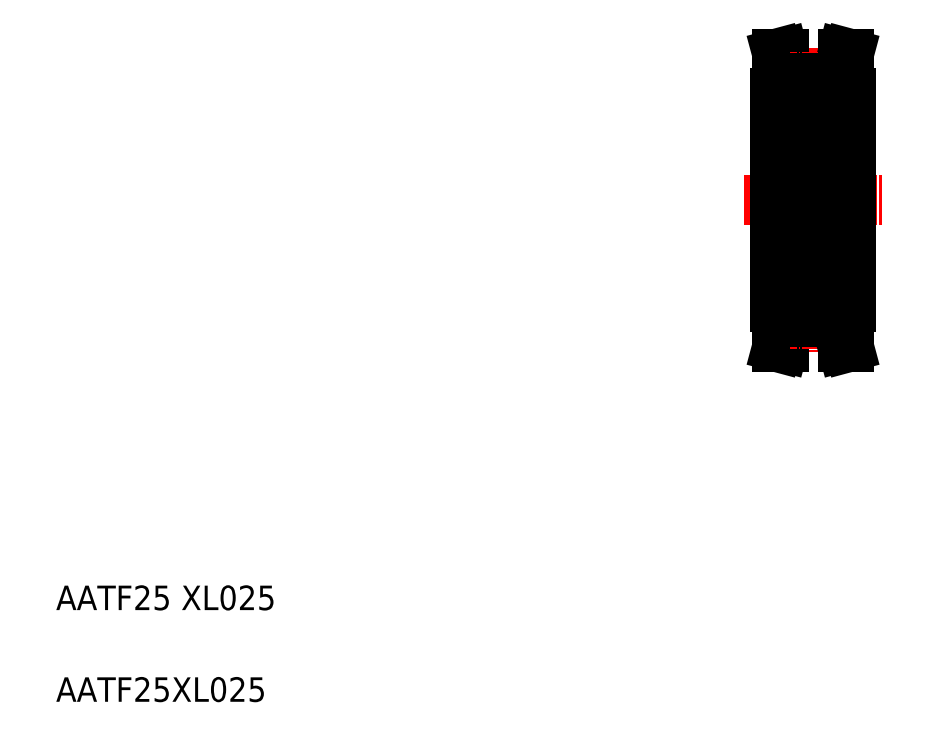
<metadata>
{"format":"dxf","ext":"dxf","renderer":"ezdxf+matplotlib","layout":"modelspace","background":"white","min_lineweight":24,"dpi":150}
</metadata>
<code>
0
SECTION
2
ENTITIES
0
TEXT
8
0
10
10
20
25
30
0
40
4
1
AATF25 XL025
0
TEXT
8
0
10
10
20
10
30
0
40
4
1
AATF25XL025
0
LINE
8
CENTER
10
122.6
20
92.04
30
0
11
145.1
21
92.04
31
0
0
LINE
8
CENTER
10
133.8
20
117
30
0
11
133.8
21
67.08
31
0
0
LINE
8
0
10
136.7
20
102.4
30
0
11
137.3
21
102.1
31
0
0
LINE
8
0
10
131
20
102.4
30
0
11
130.4
21
102.1
31
0
0
LINE
8
0
10
130.2
20
102.2
30
0
11
130.2
21
99.34
31
0
0
CIRCLE
8
0
10
133.8
20
100.9
30
0
40
2.381
0
LINE
8
0
10
137.5
20
102.2
30
0
11
137.5
21
99.34
31
0
0
LINE
8
0
10
137.8
20
104.7
30
0
11
137.8
21
79.34
31
0
0
LINE
8
0
10
129.8
20
104.7
30
0
11
129.8
21
79.34
31
0
0
LINE
8
0
10
140.1
20
109.5
30
0
11
140.1
21
74.54
31
0
0
LINE
8
0
10
127.6
20
109.5
30
0
11
127.6
21
74.54
31
0
0
LINE
8
0
10
137.8
20
105.6
30
0
11
137.8
21
78.44
31
0
0
LINE
8
0
10
139.2
20
105.6
30
0
11
139.2
21
78.44
31
0
0
LINE
8
0
10
127.6
20
74.54
30
0
11
130.1
21
74.54
31
0
0
LINE
8
0
10
129
20
68.04
30
0
11
130.1
21
72.08
31
0
0
LINE
8
0
10
129.1
20
72.21
30
0
11
129.1
21
74.54
31
0
0
LINE
8
0
10
128
20
68.04
30
0
11
129
21
68.04
31
0
0
LINE
8
0
10
128
20
68.04
30
0
11
129.1
21
72.21
31
0
0
LINE
8
CENTER
10
130
20
71.83
30
0
11
137.7
21
71.83
31
0
0
LINE
8
0
10
130.1
20
73.08
30
0
11
137.6
21
73.08
31
0
0
LINE
8
0
10
130.1
20
72.08
30
0
11
137.6
21
72.08
31
0
0
LINE
8
0
10
130.1
20
72.08
30
0
11
130.1
21
74.54
31
0
0
LINE
8
0
10
137.6
20
72.08
30
0
11
137.6
21
74.54
31
0
0
LINE
8
0
10
138.6
20
72.21
30
0
11
138.6
21
74.54
31
0
0
LINE
8
0
10
138.7
20
68.04
30
0
11
137.6
21
72.08
31
0
0
LINE
8
0
10
139.7
20
68.04
30
0
11
138.6
21
72.21
31
0
0
LINE
8
0
10
139.7
20
68.04
30
0
11
138.7
21
68.04
31
0
0
LINE
8
0
10
137.6
20
74.54
30
0
11
140.1
21
74.54
31
0
0
LINE
8
0
10
137.8
20
78.44
30
0
11
139.2
21
78.44
31
0
0
LINE
8
0
10
127.6
20
80.54
30
0
11
129.8
21
80.54
31
0
0
LINE
8
0
10
135.7
20
84.64
30
0
11
136.5
21
84.64
31
0
0
LINE
8
0
10
135.7
20
81.64
30
0
11
136.5
21
81.64
31
0
0
LINE
8
0
10
130.1
20
79.04
30
0
11
137.5
21
79.04
31
0
0
LINE
8
0
10
130.1
20
87.04
30
0
11
137.5
21
87.04
31
0
0
CIRCLE
8
0
10
133.8
20
83.14
30
0
40
2.381
0
ARC
8
0
10
131.2
20
84.74
30
0
40
0.1
50
199.9
51
270
0
LINE
8
0
10
130.2
20
81.92
30
0
11
130.2
21
84.74
31
0
0
LINE
8
0
10
130.4
20
82.03
30
0
11
130.4
21
84.74
31
0
0
LINE
8
0
10
131
20
81.66
30
0
11
130.4
21
82.03
31
0
0
LINE
8
0
10
130.4
20
81.37
30
0
11
130.6
21
81.22
31
0
0
LINE
8
0
10
130.6
20
81.22
30
0
11
130.4
21
81.08
31
0
0
LINE
8
0
10
130.4
20
81.08
30
0
11
130.6
21
80.88
31
0
0
LINE
8
0
10
130.8
20
81.54
30
0
11
130.2
21
81.92
31
0
0
ARC
8
0
10
130.7
20
80.94
30
0
40
0.2981
50
220
51
355
0
ARC
8
0
10
130.4
20
79.59
30
0
40
0.6
50
204.3
51
245.7
0
LINE
8
0
10
130.4
20
81.37
30
0
11
130.3
21
81.22
31
0
0
LINE
8
0
10
130.3
20
80.94
30
0
11
130.5
21
80.75
31
0
0
LINE
8
0
10
129.9
20
80.94
30
0
11
130.3
21
80.94
31
0
0
ARC
8
0
10
130.4
20
81.08
30
0
40
0.2008
50
135.2
51
225
0
ARC
8
0
10
129.9
20
80.84
30
0
40
0.1
50
90
51
180
0
LINE
8
0
10
131
20
81.3
30
0
11
131
21
81.66
31
0
0
LINE
8
0
10
130.8
20
80.93
30
0
11
130.8
21
81.54
31
0
0
LINE
8
0
10
131
20
80.91
30
0
11
131
21
81.55
31
0
0
ARC
8
0
10
130.7
20
80.94
30
0
40
0.09732
50
220
51
355.3
0
ARC
8
0
10
131.1
20
81.54
30
0
40
0.1004
50
90
51
174.9
0
LINE
8
0
10
131.1
20
81.64
30
0
11
132
21
81.64
31
0
0
LINE
8
0
10
131.2
20
84.64
30
0
11
132
21
84.64
31
0
0
LINE
8
0
10
130.8
20
84.74
30
0
11
130.4
21
84.74
31
0
0
LINE
8
0
10
130.4
20
84.94
30
0
11
130.8
21
84.94
31
0
0
ARC
8
0
10
130.6
20
85.19
30
0
40
0.2001
50
90
51
139.9
0
LINE
8
0
10
130.3
20
85.09
30
0
11
130.5
21
85.32
31
0
0
LINE
8
0
10
129.9
20
85.09
30
0
11
130.3
21
85.09
31
0
0
ARC
8
0
10
129.9
20
85.19
30
0
40
0.1
50
180
51
270
0
ARC
8
0
10
130.4
20
84.74
30
0
40
0.2
50
90
51
180
0
ARC
8
0
10
130.4
20
86.49
30
0
40
0.6
50
114.3
51
155.7
0
ARC
8
0
10
130.7
20
85.19
30
0
40
0.2
50
19.89
51
90
0
LINE
8
0
10
130.8
20
84.94
30
0
11
130.8
21
84.74
31
0
0
LINE
8
0
10
130.9
20
85.26
30
0
11
131.1
21
84.71
31
0
0
LINE
8
0
10
130.6
20
85.39
30
0
11
130.7
21
85.39
31
0
0
ARC
8
0
10
136.5
20
84.74
30
0
40
0.09999
50
270
51
340.1
0
LINE
8
0
10
137.3
20
82.03
30
0
11
137.3
21
84.74
31
0
0
LINE
8
0
10
137.5
20
81.92
30
0
11
137.5
21
84.74
31
0
0
LINE
8
0
10
139.2
20
79.04
30
0
11
140.1
21
79.04
31
0
0
ARC
8
0
10
137.3
20
79.59
30
0
40
0.6
50
294.3
51
335.7
0
LINE
8
0
10
137.7
20
80.94
30
0
11
137.4
21
80.94
31
0
0
LINE
8
0
10
136.7
20
80.91
30
0
11
136.6
21
81.55
31
0
0
LINE
8
0
10
137.2
20
81.37
30
0
11
137.4
21
81.22
31
0
0
LINE
8
0
10
137.4
20
80.94
30
0
11
137.2
21
80.75
31
0
0
LINE
8
0
10
136.7
20
81.3
30
0
11
136.7
21
81.66
31
0
0
LINE
8
0
10
136.7
20
81.66
30
0
11
137.3
21
82.03
31
0
0
LINE
8
0
10
137.2
20
81.37
30
0
11
137.1
21
81.22
31
0
0
LINE
8
0
10
137.1
20
81.22
30
0
11
137.2
21
81.08
31
0
0
LINE
8
0
10
137.2
20
81.08
30
0
11
137.1
21
80.88
31
0
0
LINE
8
0
10
136.9
20
80.93
30
0
11
136.9
21
81.54
31
0
0
LINE
8
0
10
136.9
20
81.54
30
0
11
137.5
21
81.92
31
0
0
ARC
8
0
10
137
20
80.94
30
0
40
0.09733
50
184.7
51
320
0
ARC
8
0
10
137.2
20
81.08
30
0
40
0.2008
50
315
51
44.8
0
ARC
8
0
10
136.5
20
81.54
30
0
40
0.1004
50
5.144
51
90
0
ARC
8
0
10
137
20
80.94
30
0
40
0.2981
50
185
51
320
0
ARC
8
0
10
137.7
20
80.84
30
0
40
0.1
50
0.00874
51
90
0
LINE
8
0
10
137.8
20
80.24
30
0
11
139.2
21
80.24
31
0
0
LINE
8
0
10
137.4
20
85.09
30
0
11
137.2
21
85.32
31
0
0
ARC
8
0
10
137
20
85.19
30
0
40
0.2
50
90
51
160.1
0
LINE
8
0
10
137.3
20
84.94
30
0
11
136.9
21
84.94
31
0
0
LINE
8
0
10
136.9
20
84.94
30
0
11
136.9
21
84.74
31
0
0
LINE
8
0
10
136.9
20
84.74
30
0
11
137.3
21
84.74
31
0
0
LINE
8
0
10
136.8
20
85.26
30
0
11
136.6
21
84.71
31
0
0
LINE
8
0
10
137.7
20
85.09
30
0
11
137.4
21
85.09
31
0
0
ARC
8
0
10
137.3
20
84.74
30
0
40
0.2
50
0.00437
51
90
0
ARC
8
0
10
137.7
20
85.19
30
0
40
0.09999
50
270
51
0.00874
0
LINE
8
0
10
137
20
85.39
30
0
11
137
21
85.39
31
0
0
ARC
8
0
10
137
20
85.19
30
0
40
0.2001
50
40.14
51
90
0
ARC
8
0
10
137.3
20
86.49
30
0
40
0.6
50
24.3
51
65.71
0
LINE
8
0
10
135.7
20
99.44
30
0
11
136.5
21
99.44
31
0
0
LINE
8
0
10
130.1
20
97.04
30
0
11
137.5
21
97.04
31
0
0
LINE
8
0
10
130.4
20
99.14
30
0
11
130.8
21
99.14
31
0
0
LINE
8
0
10
130.8
20
99.34
30
0
11
130.4
21
99.34
31
0
0
ARC
8
0
10
130.6
20
98.89
30
0
40
0.2001
50
220.1
51
270
0
LINE
8
0
10
130.3
20
98.99
30
0
11
130.5
21
98.76
31
0
0
LINE
8
0
10
129.9
20
98.99
30
0
11
130.3
21
98.99
31
0
0
ARC
8
0
10
129.9
20
98.89
30
0
40
0.1
50
90
51
180
0
ARC
8
0
10
130.4
20
99.34
30
0
40
0.2
50
180
51
270
0
ARC
8
0
10
130.4
20
97.59
30
0
40
0.6
50
204.3
51
245.7
0
LINE
8
0
10
130.8
20
99.14
30
0
11
130.8
21
99.34
31
0
0
LINE
8
0
10
130.6
20
98.69
30
0
11
130.7
21
98.69
31
0
0
LINE
8
0
10
130.9
20
98.82
30
0
11
131.1
21
99.38
31
0
0
ARC
8
0
10
130.7
20
98.89
30
0
40
0.2
50
270
51
340.1
0
ARC
8
0
10
131.2
20
99.34
30
0
40
0.1
50
90
51
160.1
0
LINE
8
0
10
131.2
20
99.44
30
0
11
132
21
99.44
31
0
0
LINE
8
0
10
130.4
20
102.1
30
0
11
130.4
21
99.34
31
0
0
LINE
8
0
10
137.4
20
92.04
30
0
11
137.4
21
92.04
31
0
0
LINE
8
0
10
137.3
20
99.14
30
0
11
136.9
21
99.14
31
0
0
LINE
8
0
10
136.9
20
99.14
30
0
11
136.9
21
99.34
31
0
0
LINE
8
0
10
136.9
20
99.34
30
0
11
137.3
21
99.34
31
0
0
LINE
8
0
10
137.7
20
98.99
30
0
11
137.4
21
98.99
31
0
0
LINE
8
0
10
137.4
20
98.99
30
0
11
137.2
21
98.76
31
0
0
LINE
8
0
10
137
20
98.69
30
0
11
137
21
98.69
31
0
0
LINE
8
0
10
136.8
20
98.82
30
0
11
136.6
21
99.38
31
0
0
ARC
8
0
10
137.3
20
99.34
30
0
40
0.2
50
270
51
0
0
ARC
8
0
10
136.5
20
99.34
30
0
40
0.1
50
19.89
51
90
0
ARC
8
0
10
137.7
20
98.89
30
0
40
0.1
50
0
51
90
0
ARC
8
0
10
137
20
98.89
30
0
40
0.2
50
199.9
51
270
0
ARC
8
0
10
137
20
98.89
30
0
40
0.2001
50
270
51
319.9
0
ARC
8
0
10
137.3
20
97.59
30
0
40
0.6
50
294.3
51
335.7
0
LINE
8
0
10
137.3
20
102.1
30
0
11
137.3
21
99.34
31
0
0
LINE
8
0
10
127.6
20
103.5
30
0
11
129.8
21
103.5
31
0
0
LINE
8
0
10
129
20
116
30
0
11
130.1
21
112
31
0
0
LINE
8
0
10
127.6
20
109.5
30
0
11
130.1
21
109.5
31
0
0
LINE
8
0
10
128
20
116
30
0
11
129.1
21
111.9
31
0
0
LINE
8
0
10
129.1
20
111.9
30
0
11
129.1
21
109.5
31
0
0
LINE
8
0
10
128
20
116
30
0
11
129
21
116
31
0
0
LINE
8
0
10
138.7
20
116
30
0
11
137.6
21
112
31
0
0
LINE
8
0
10
139.7
20
116
30
0
11
138.6
21
111.9
31
0
0
LINE
8
CENTER
10
130
20
112.3
30
0
11
137.7
21
112.3
31
0
0
LINE
8
0
10
130.1
20
111
30
0
11
137.6
21
111
31
0
0
LINE
8
0
10
130.1
20
112
30
0
11
137.6
21
112
31
0
0
LINE
8
0
10
135.7
20
102.4
30
0
11
136.5
21
102.4
31
0
0
LINE
8
0
10
130.1
20
105
30
0
11
137.5
21
105
31
0
0
LINE
8
0
10
130.6
20
102.9
30
0
11
130.4
21
103
31
0
0
LINE
8
0
10
130.4
20
103
30
0
11
130.6
21
103.2
31
0
0
LINE
8
0
10
130.8
20
102.5
30
0
11
130.2
21
102.2
31
0
0
LINE
8
0
10
130.4
20
102.7
30
0
11
130.6
21
102.9
31
0
0
ARC
8
0
10
130.7
20
103.1
30
0
40
0.2981
50
5.003
51
140
0
LINE
8
0
10
130.4
20
102.7
30
0
11
130.3
21
102.9
31
0
0
LINE
8
0
10
130.3
20
103.1
30
0
11
130.5
21
103.3
31
0
0
LINE
8
0
10
129.9
20
103.1
30
0
11
130.3
21
103.1
31
0
0
ARC
8
0
10
130.4
20
104.5
30
0
40
0.6
50
114.3
51
155.7
0
ARC
8
0
10
129.9
20
103.2
30
0
40
0.1
50
180
51
270
0
ARC
8
0
10
130.4
20
103
30
0
40
0.2008
50
135
51
224.8
0
LINE
8
0
10
130.8
20
103.2
30
0
11
130.8
21
102.5
31
0
0
LINE
8
0
10
131
20
102.8
30
0
11
131
21
102.4
31
0
0
LINE
8
0
10
131
20
103.2
30
0
11
131
21
102.5
31
0
0
ARC
8
0
10
131.1
20
102.5
30
0
40
0.1004
50
185.1
51
270
0
ARC
8
0
10
130.7
20
103.1
30
0
40
0.09733
50
4.715
51
140
0
LINE
8
0
10
131.1
20
102.4
30
0
11
132
21
102.4
31
0
0
LINE
8
0
10
130.1
20
112
30
0
11
130.1
21
109.5
31
0
0
LINE
8
0
10
139.2
20
105
30
0
11
140.1
21
105
31
0
0
LINE
8
0
10
137.2
20
102.7
30
0
11
137.4
21
102.9
31
0
0
LINE
8
0
10
136.7
20
102.8
30
0
11
136.7
21
102.4
31
0
0
LINE
8
0
10
137.2
20
102.7
30
0
11
137.1
21
102.9
31
0
0
LINE
8
0
10
136.9
20
103.2
30
0
11
136.9
21
102.5
31
0
0
LINE
8
0
10
136.7
20
103.2
30
0
11
136.6
21
102.5
31
0
0
LINE
8
0
10
136.9
20
102.5
30
0
11
137.5
21
102.2
31
0
0
ARC
8
0
10
136.5
20
102.5
30
0
40
0.1004
50
270
51
354.9
0
LINE
8
0
10
137.4
20
103.1
30
0
11
137.2
21
103.3
31
0
0
LINE
8
0
10
137.1
20
102.9
30
0
11
137.2
21
103
31
0
0
LINE
8
0
10
137.2
20
103
30
0
11
137.1
21
103.2
31
0
0
LINE
8
0
10
137.7
20
103.1
30
0
11
137.4
21
103.1
31
0
0
ARC
8
0
10
137
20
103.1
30
0
40
0.09733
50
40.03
51
175.3
0
ARC
8
0
10
137.7
20
103.2
30
0
40
0.1
50
270
51
0
0
ARC
8
0
10
137.3
20
104.5
30
0
40
0.6
50
24.3
51
65.7
0
ARC
8
0
10
137
20
103.1
30
0
40
0.2981
50
39.98
51
175
0
ARC
8
0
10
137.2
20
103
30
0
40
0.2008
50
315.2
51
45
0
LINE
8
0
10
137.8
20
103.8
30
0
11
139.2
21
103.8
31
0
0
LINE
8
0
10
137.8
20
105.6
30
0
11
139.2
21
105.6
31
0
0
LINE
8
0
10
137.6
20
109.5
30
0
11
140.1
21
109.5
31
0
0
LINE
8
0
10
137.6
20
112
30
0
11
137.6
21
109.5
31
0
0
LINE
8
0
10
138.6
20
111.9
30
0
11
138.6
21
109.5
31
0
0
LINE
8
0
10
139.7
20
116
30
0
11
138.7
21
116
31
0
0
ENDSEC
0
EOF

</code>
